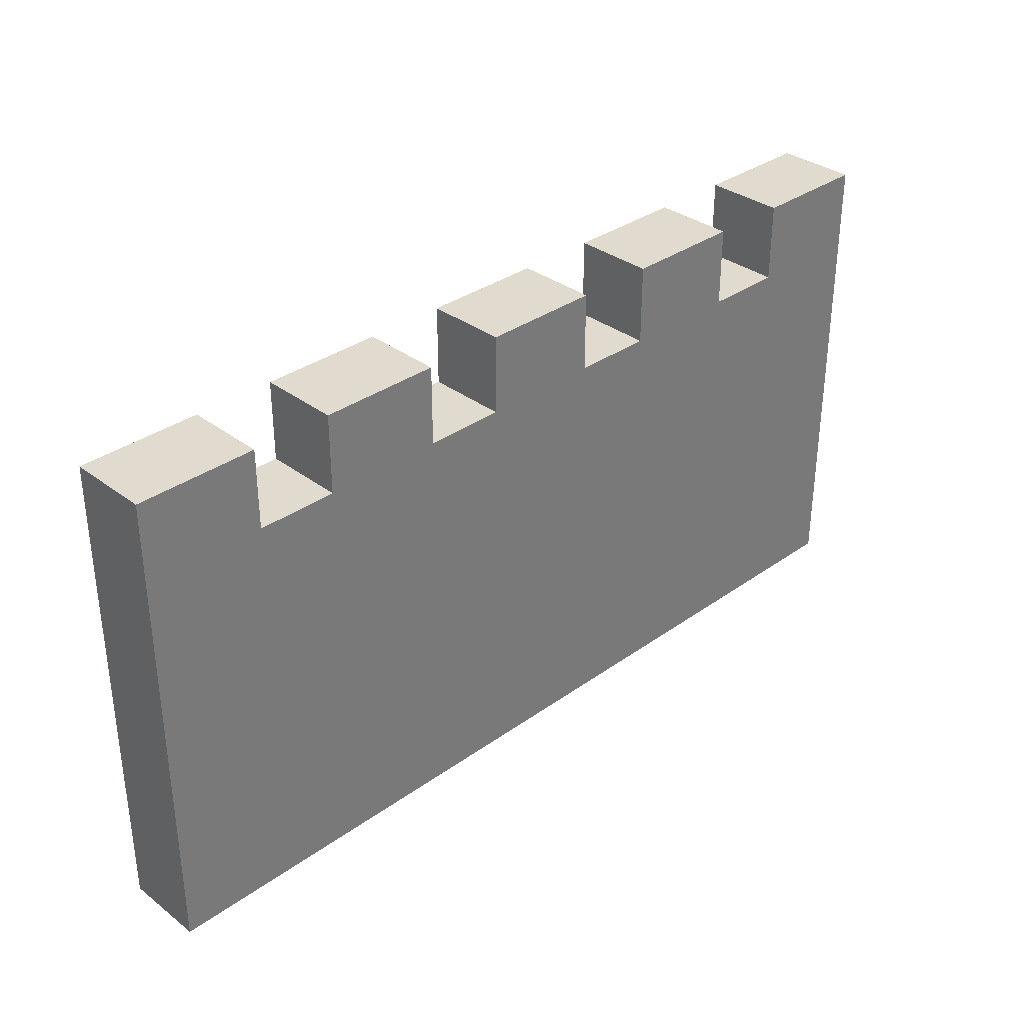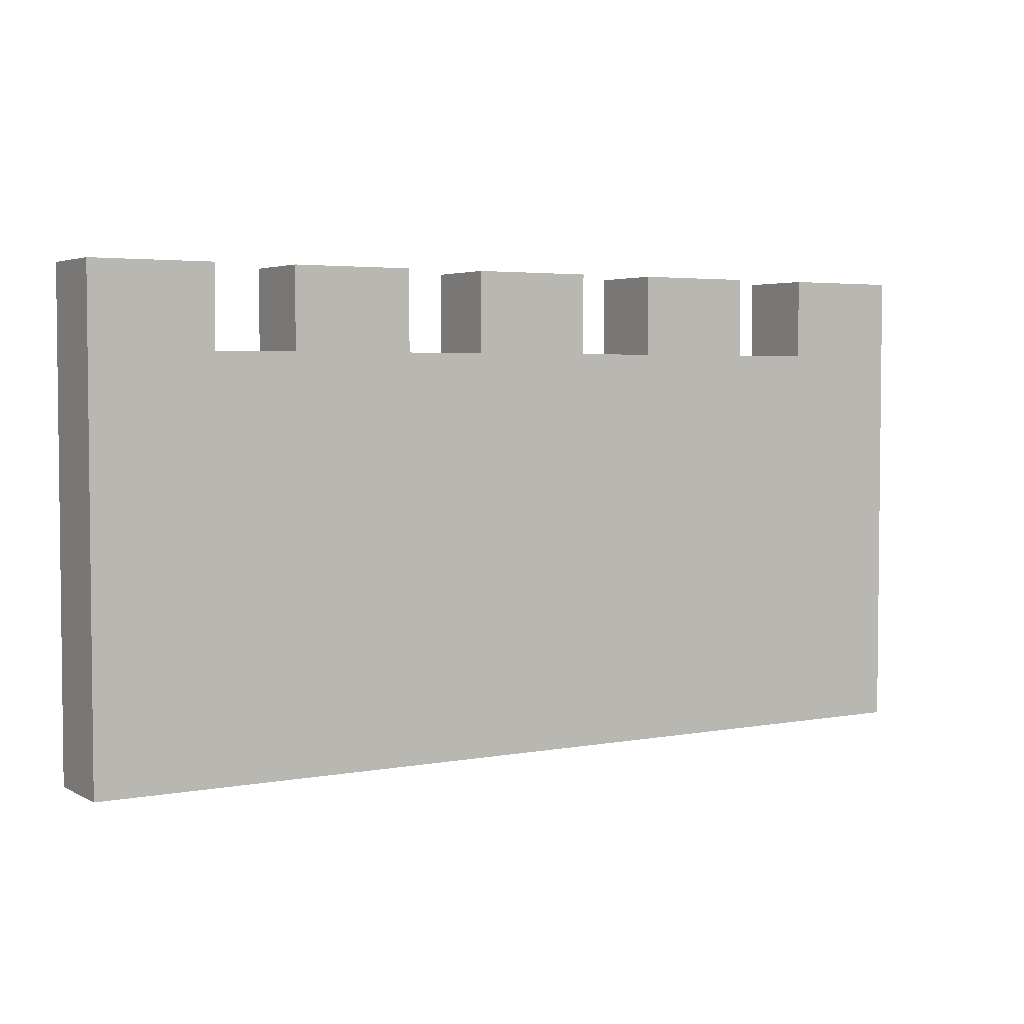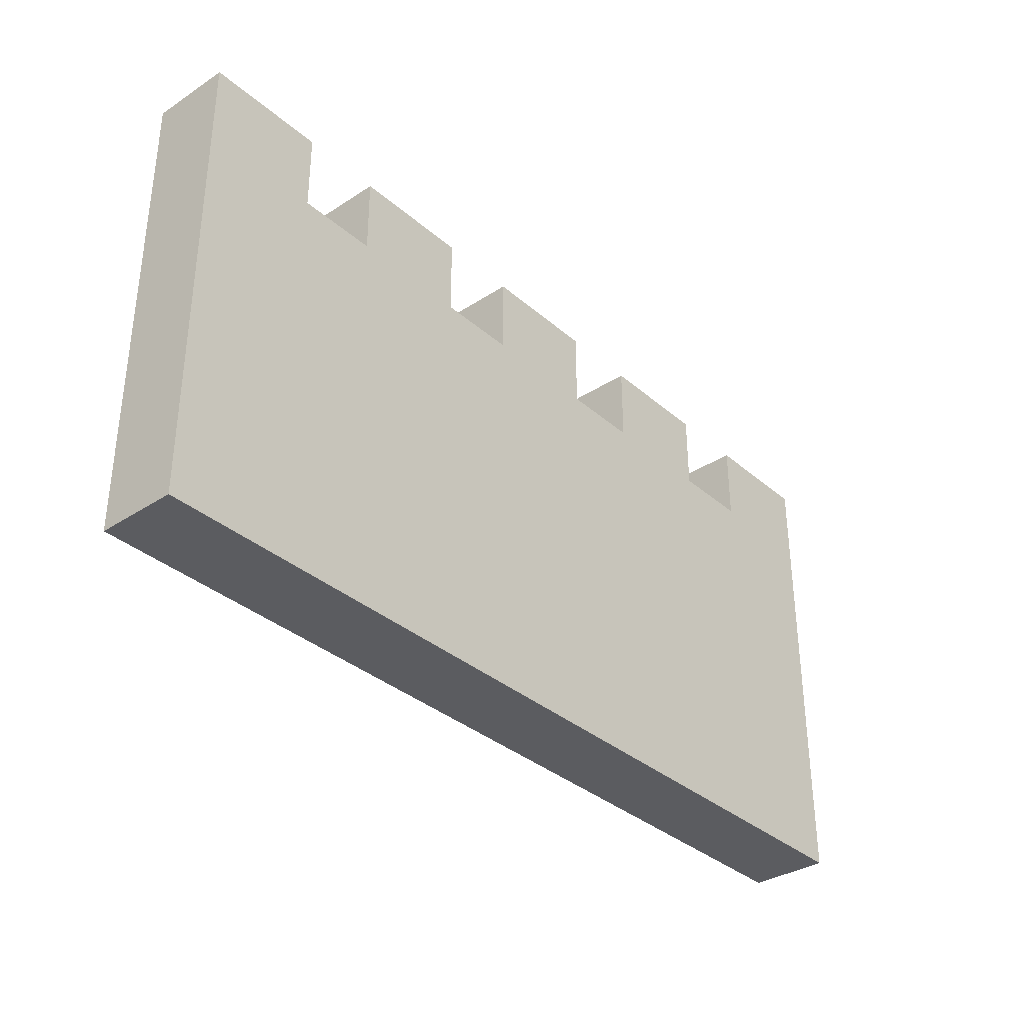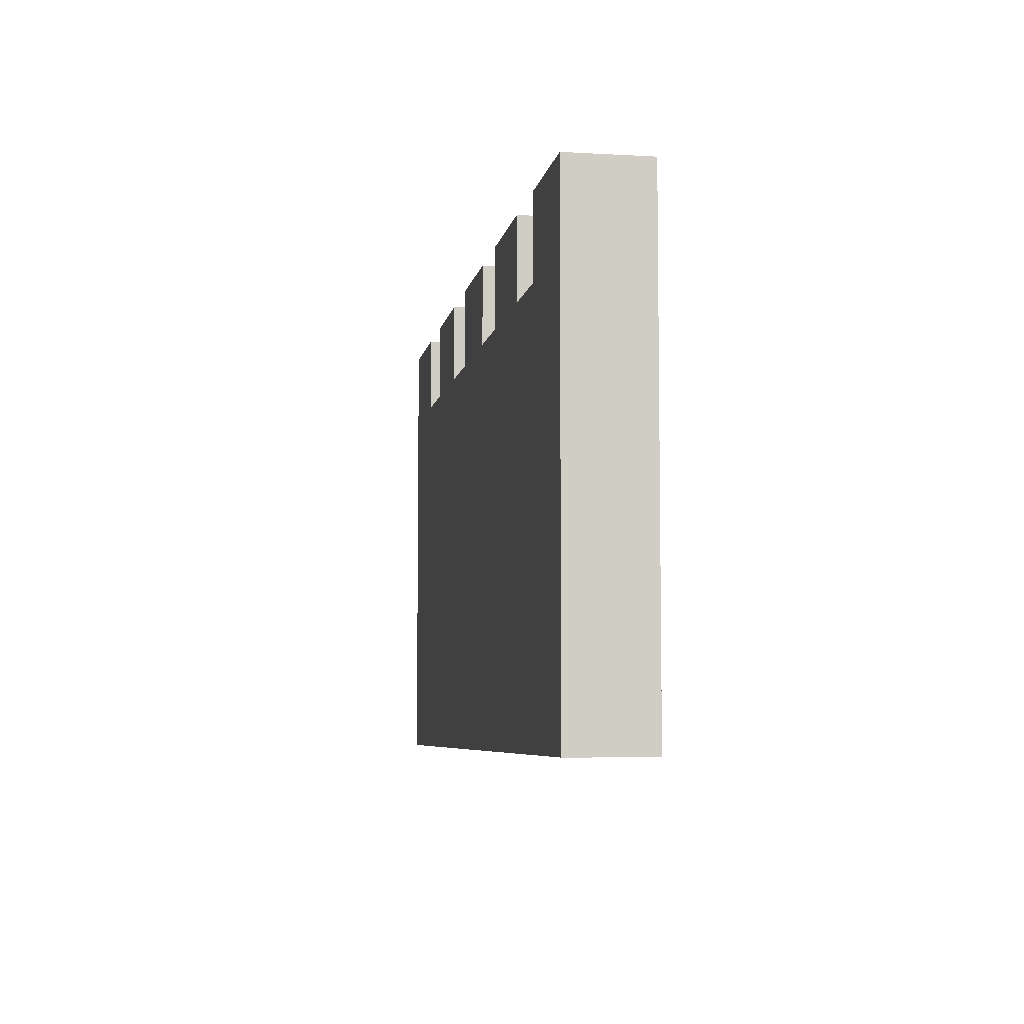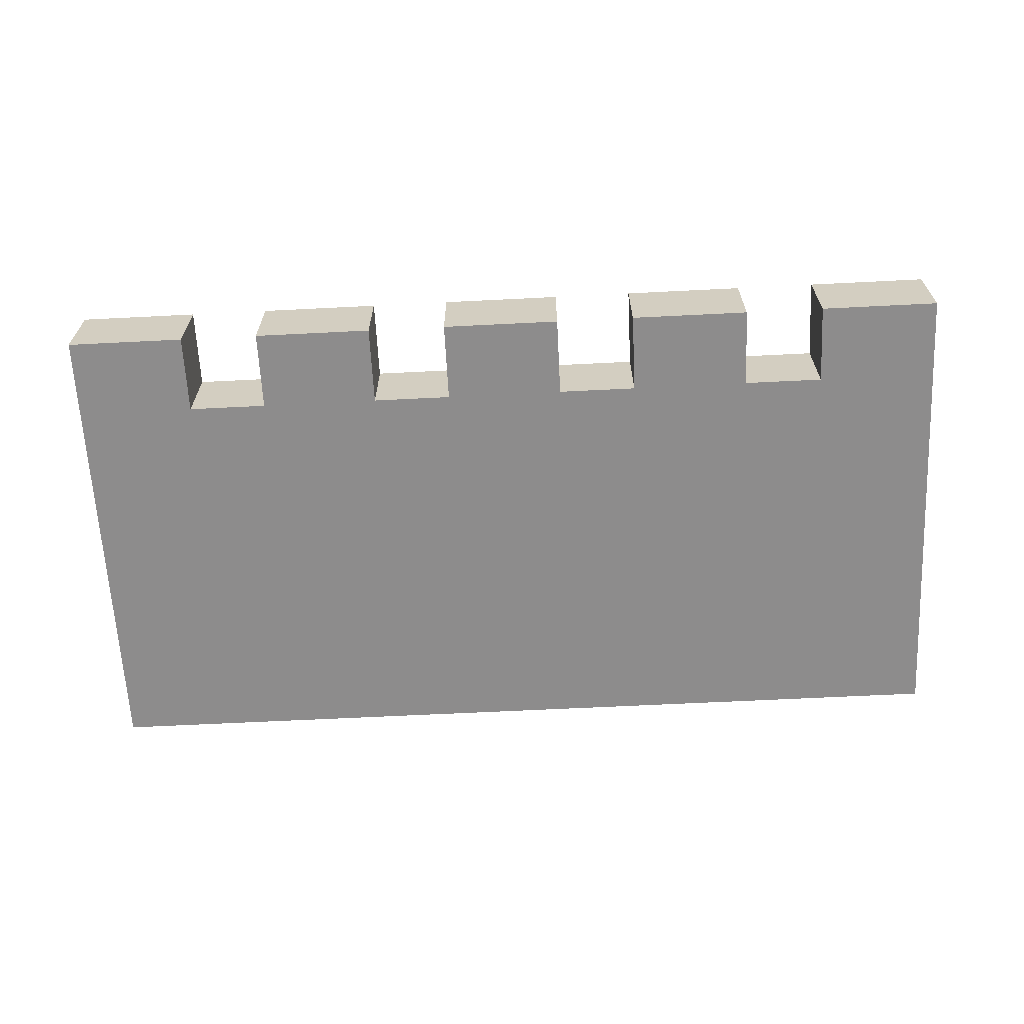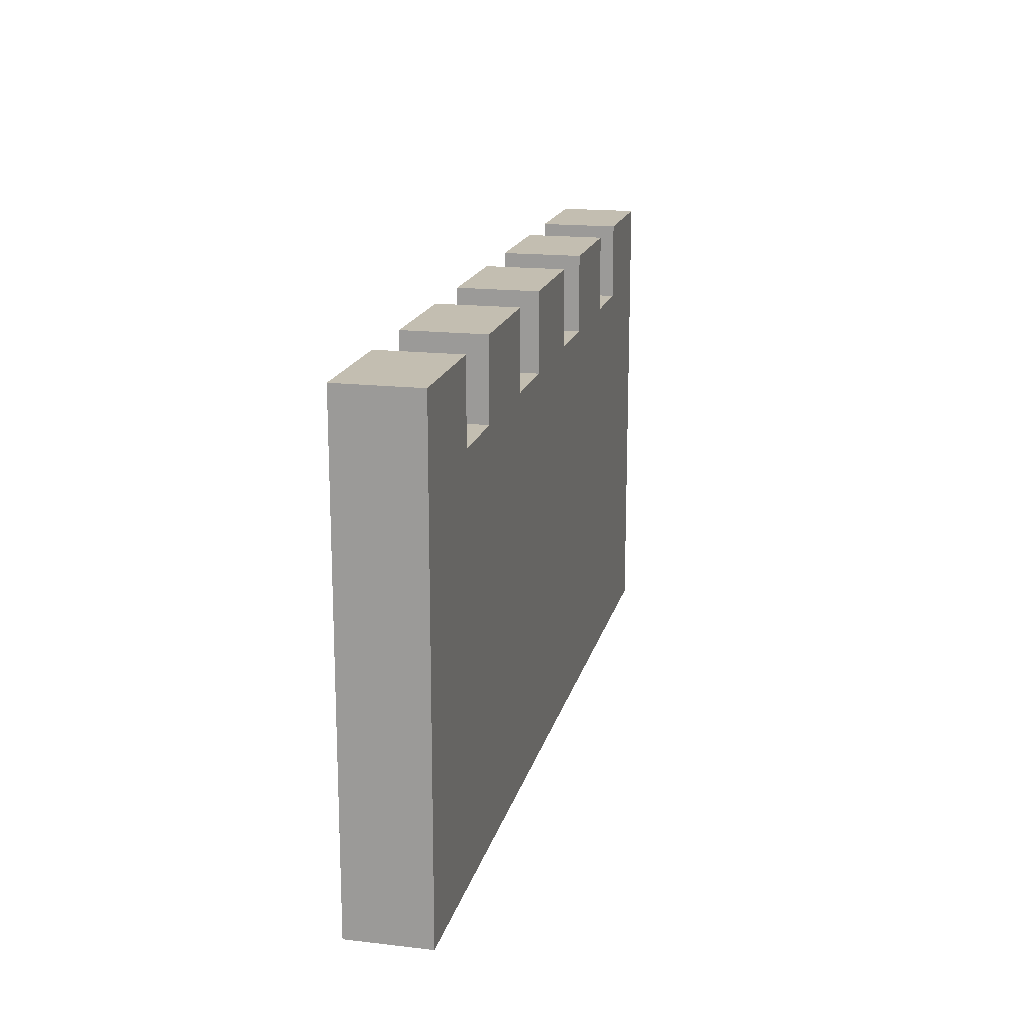
<metadata>
{"format":"obj","ext":"obj","renderer":"f3d","projection":"perspective","resolution":1024,"background":"white","views":[{"elev":33.7,"azim":-44.2,"up":"+Y"},{"elev":3.7,"azim":148.3,"up":"+Y"},{"elev":-34.6,"azim":-48.9,"up":"+Y"},{"elev":-6.1,"azim":80.3,"up":"+Y"},{"elev":-64.3,"azim":-177.1,"up":"+Z"},{"elev":17.2,"azim":-77.0,"up":"+Y"}]}
</metadata>
<code>
o
v -9.1 0 1.1
v -9.1 0 -0.5
v -9.1 9.6 1.1
v -9.1 9.6 -0.5
v -5.1 8 1.1
v -5.1 8 -0.5
v -5.1 9.6 1.1
v -5.1 9.6 -0.5
v -1.1 8 1.1
v -1.1 8 -0.5
v -1.1 9.6 1.1
v -1.1 9.6 -0.5
v 2.9 8 1.1
v 2.9 8 -0.5
v 2.9 9.6 1.1
v 2.9 9.6 -0.5
v 6.9 8 1.1
v 6.9 8 -0.5
v 6.9 9.6 1.1
v 6.9 9.6 -0.5
v -6.7 8 1.1
v -6.7 8 -0.5
v -6.7 9.6 1.1
v -6.7 9.6 -0.5
v -2.7 8 1.1
v -2.7 8 -0.5
v -2.7 9.6 1.1
v -2.7 9.6 -0.5
v 1.3 8 1.1
v 1.3 8 -0.5
v 1.3 9.6 1.1
v 1.3 9.6 -0.5
v 5.3 8 1.1
v 5.3 8 -0.5
v 5.3 9.6 1.1
v 5.3 9.6 -0.5
v 9.3 0 1.1
v 9.3 0 -0.5
v 9.3 9.6 1.1
v 9.3 9.6 -0.5
v -9.1 0 1.1
v -9.1 9.6 1.1
v -6.7 8 1.1
v -6.7 9.6 1.1
v -5.1 8 1.1
v -5.1 9.6 1.1
v -2.7 8 1.1
v -2.7 9.6 1.1
v -1.1 8 1.1
v -1.1 9.6 1.1
v 1.3 8 1.1
v 1.3 9.6 1.1
v 2.9 8 1.1
v 2.9 9.6 1.1
v 5.3 8 1.1
v 5.3 9.6 1.1
v 6.9 8 1.1
v 6.9 9.6 1.1
v 9.3 0 1.1
v 9.3 9.6 1.1
v -9.1 0 -0.5
v -9.1 9.6 -0.5
v -6.7 8 -0.5
v -6.7 9.6 -0.5
v -5.1 8 -0.5
v -5.1 9.6 -0.5
v -2.7 8 -0.5
v -2.7 9.6 -0.5
v -1.1 8 -0.5
v -1.1 9.6 -0.5
v 1.3 8 -0.5
v 1.3 9.6 -0.5
v 2.9 8 -0.5
v 2.9 9.6 -0.5
v 5.3 8 -0.5
v 5.3 9.6 -0.5
v 6.9 8 -0.5
v 6.9 9.6 -0.5
v 9.3 0 -0.5
v 9.3 9.6 -0.5
v -9.1 0 1.1
v 9.3 0 1.1
v -9.1 0 -0.5
v 9.3 0 -0.5
v -6.7 8 1.1
v -5.1 8 1.1
v -2.7 8 1.1
v -1.1 8 1.1
v 1.3 8 1.1
v 2.9 8 1.1
v 5.3 8 1.1
v 6.9 8 1.1
v -6.7 8 -0.5
v -5.1 8 -0.5
v -2.7 8 -0.5
v -1.1 8 -0.5
v 1.3 8 -0.5
v 2.9 8 -0.5
v 5.3 8 -0.5
v 6.9 8 -0.5
v -9.1 9.6 1.1
v -6.7 9.6 1.1
v -5.1 9.6 1.1
v -2.7 9.6 1.1
v -1.1 9.6 1.1
v 1.3 9.6 1.1
v 2.9 9.6 1.1
v 5.3 9.6 1.1
v 6.9 9.6 1.1
v 9.3 9.6 1.1
v -9.1 9.6 -0.5
v -6.7 9.6 -0.5
v -5.1 9.6 -0.5
v -2.7 9.6 -0.5
v -1.1 9.6 -0.5
v 1.3 9.6 -0.5
v 2.9 9.6 -0.5
v 5.3 9.6 -0.5
v 6.9 9.6 -0.5
v 9.3 9.6 -0.5
f 3 2 1
f 4 2 3
f 7 6 5
f 8 6 7
f 11 10 9
f 12 10 11
f 15 14 13
f 16 14 15
f 19 18 17
f 20 18 19
f 21 22 23
f 23 22 24
f 25 26 27
f 27 26 28
f 29 30 31
f 31 30 32
f 33 34 35
f 35 34 36
f 37 38 39
f 39 38 40
f 43 42 41
f 44 42 43
f 45 43 41
f 47 45 41
f 47 46 45
f 48 46 47
f 49 47 41
f 51 49 41
f 51 50 49
f 52 50 51
f 53 51 41
f 55 53 41
f 55 54 53
f 56 54 55
f 57 55 41
f 59 57 41
f 59 58 57
f 60 58 59
f 61 62 63
f 63 62 64
f 61 63 65
f 61 65 67
f 65 66 67
f 67 66 68
f 61 67 69
f 61 69 71
f 69 70 71
f 71 70 72
f 61 71 73
f 61 73 75
f 73 74 75
f 75 74 76
f 61 75 77
f 61 77 79
f 77 78 79
f 79 78 80
f 83 82 81
f 84 82 83
f 85 86 93
f 93 86 94
f 87 88 95
f 95 88 96
f 89 90 97
f 97 90 98
f 91 92 99
f 99 92 100
f 101 102 111
f 111 102 112
f 103 104 113
f 113 104 114
f 105 106 115
f 115 106 116
f 107 108 117
f 117 108 118
f 109 110 119
f 119 110 120

</code>
